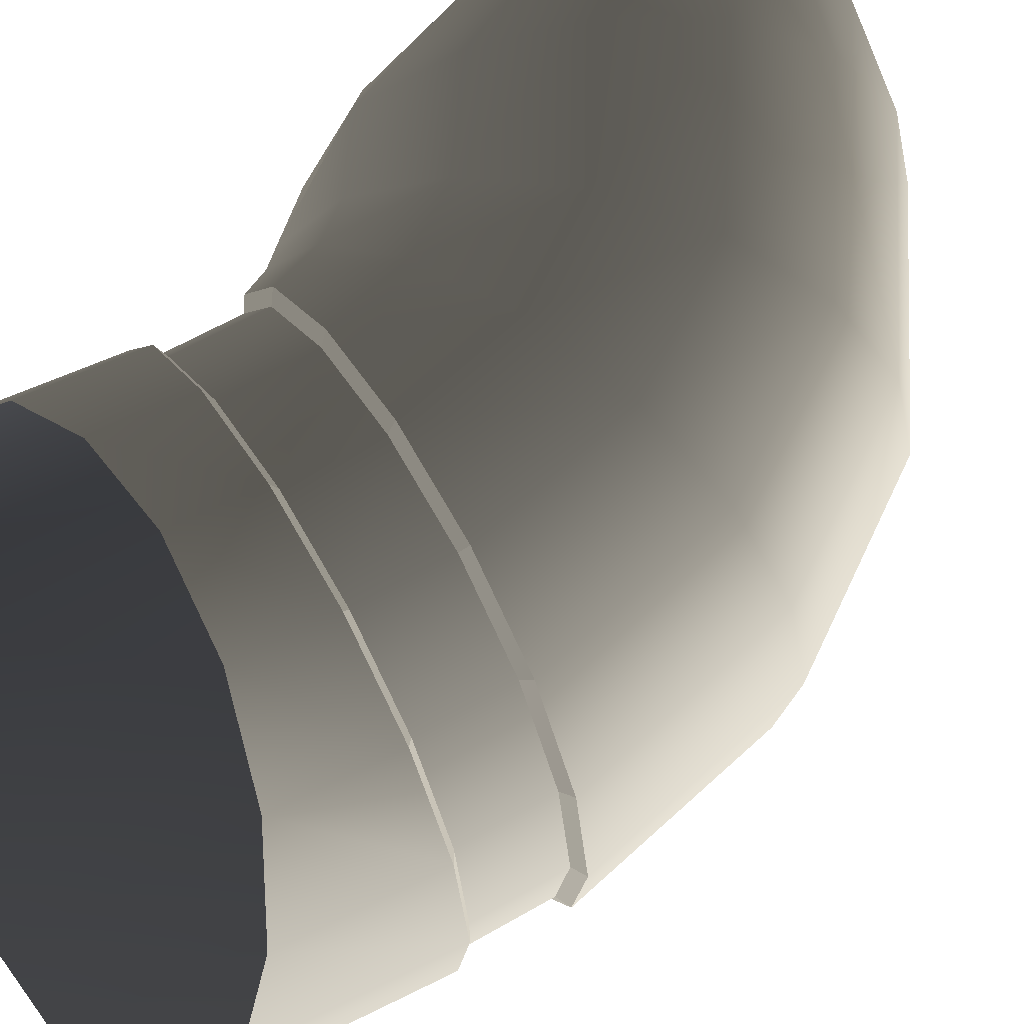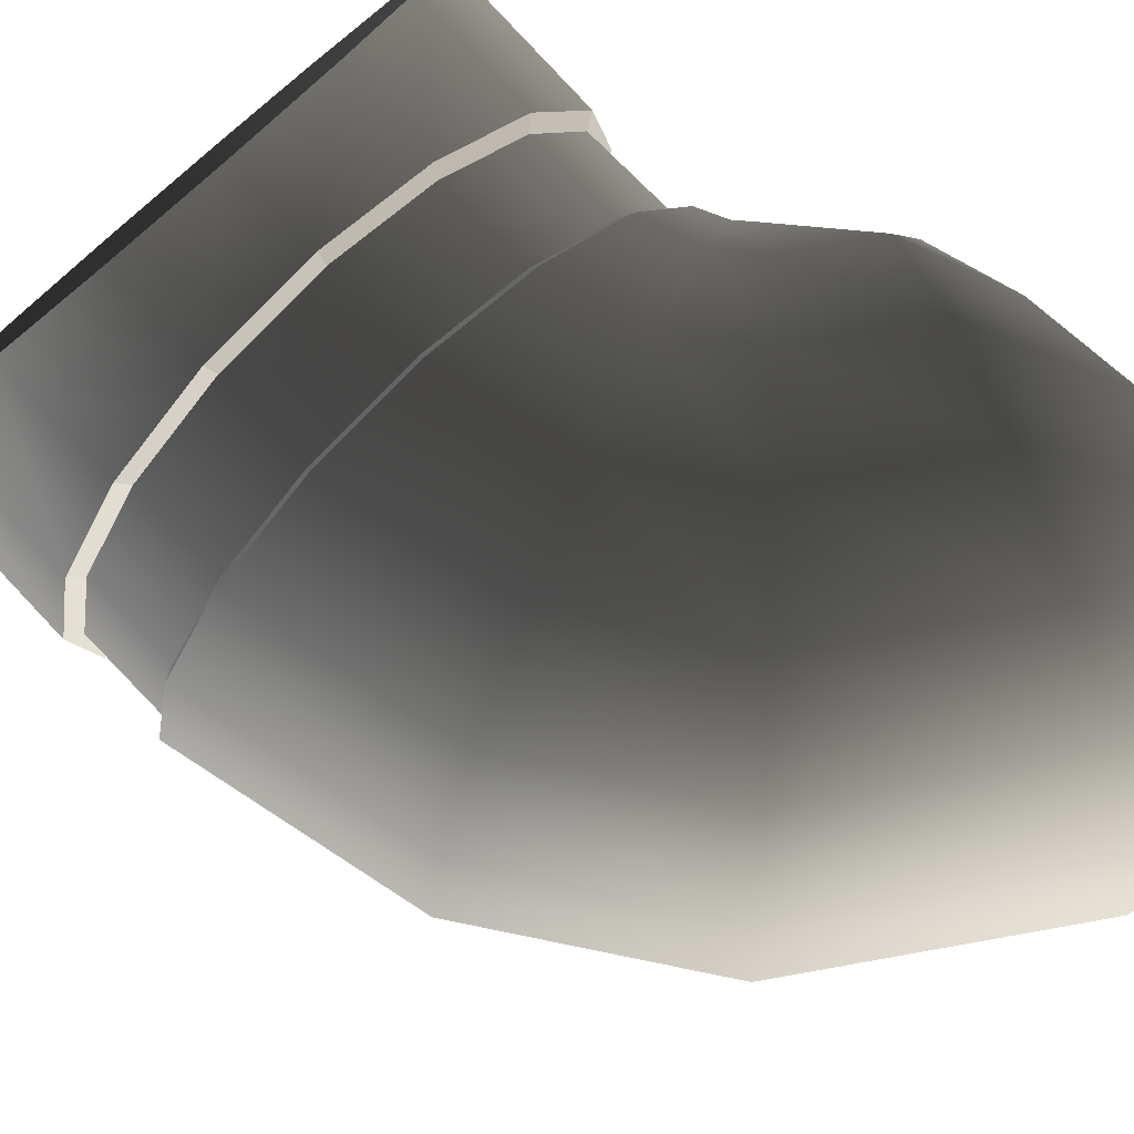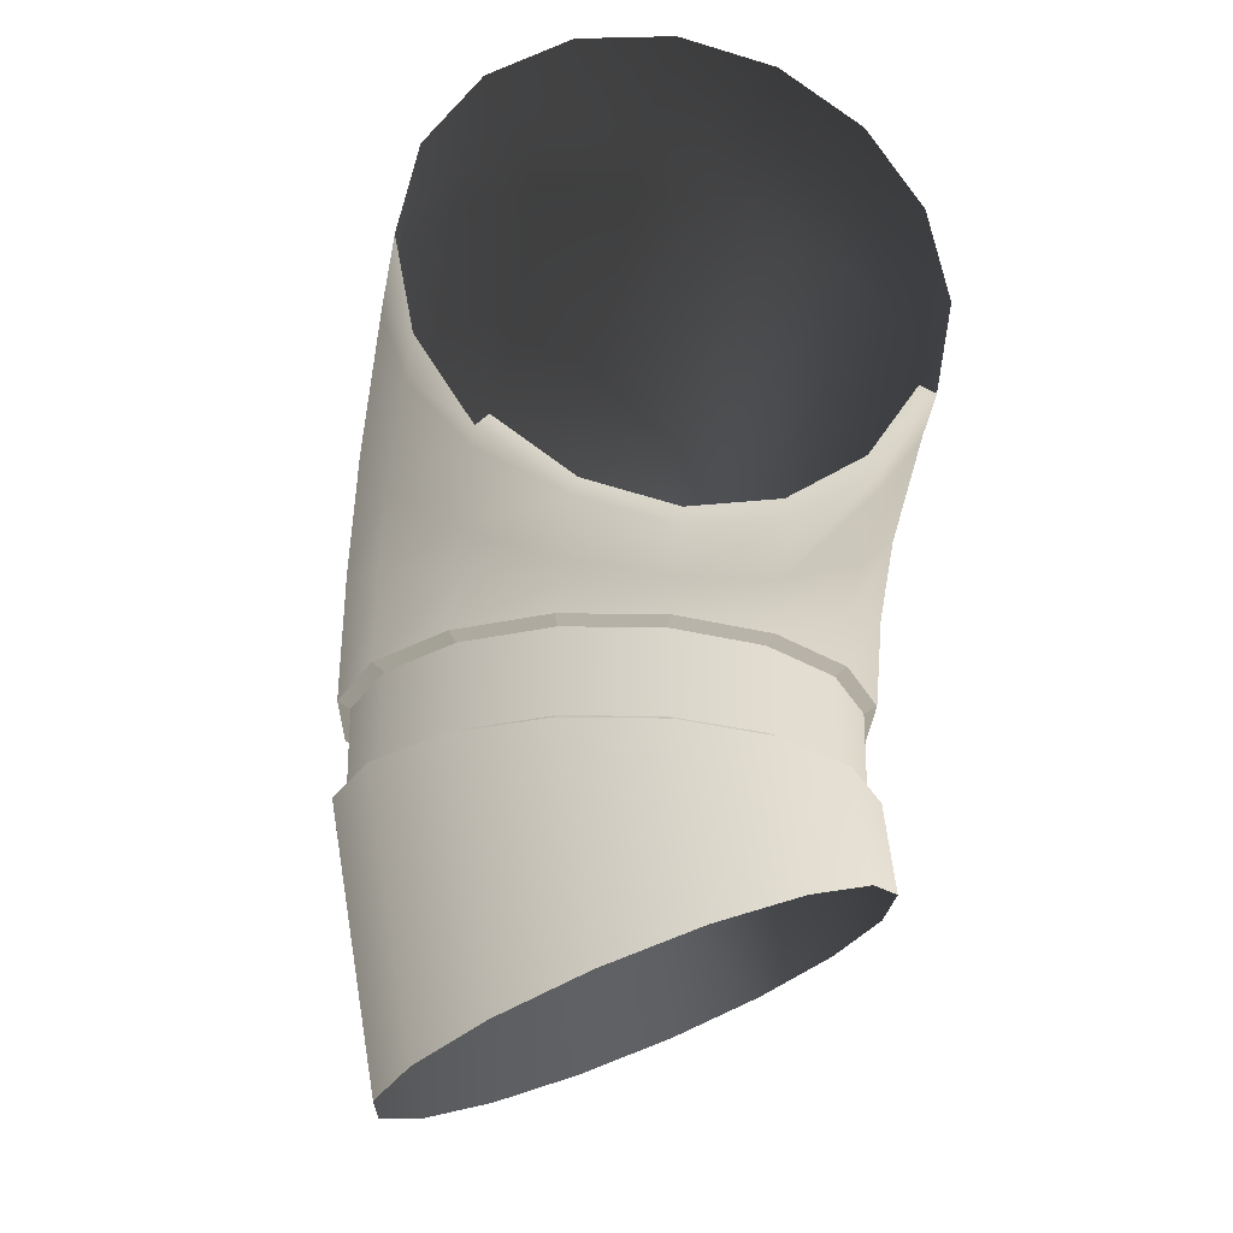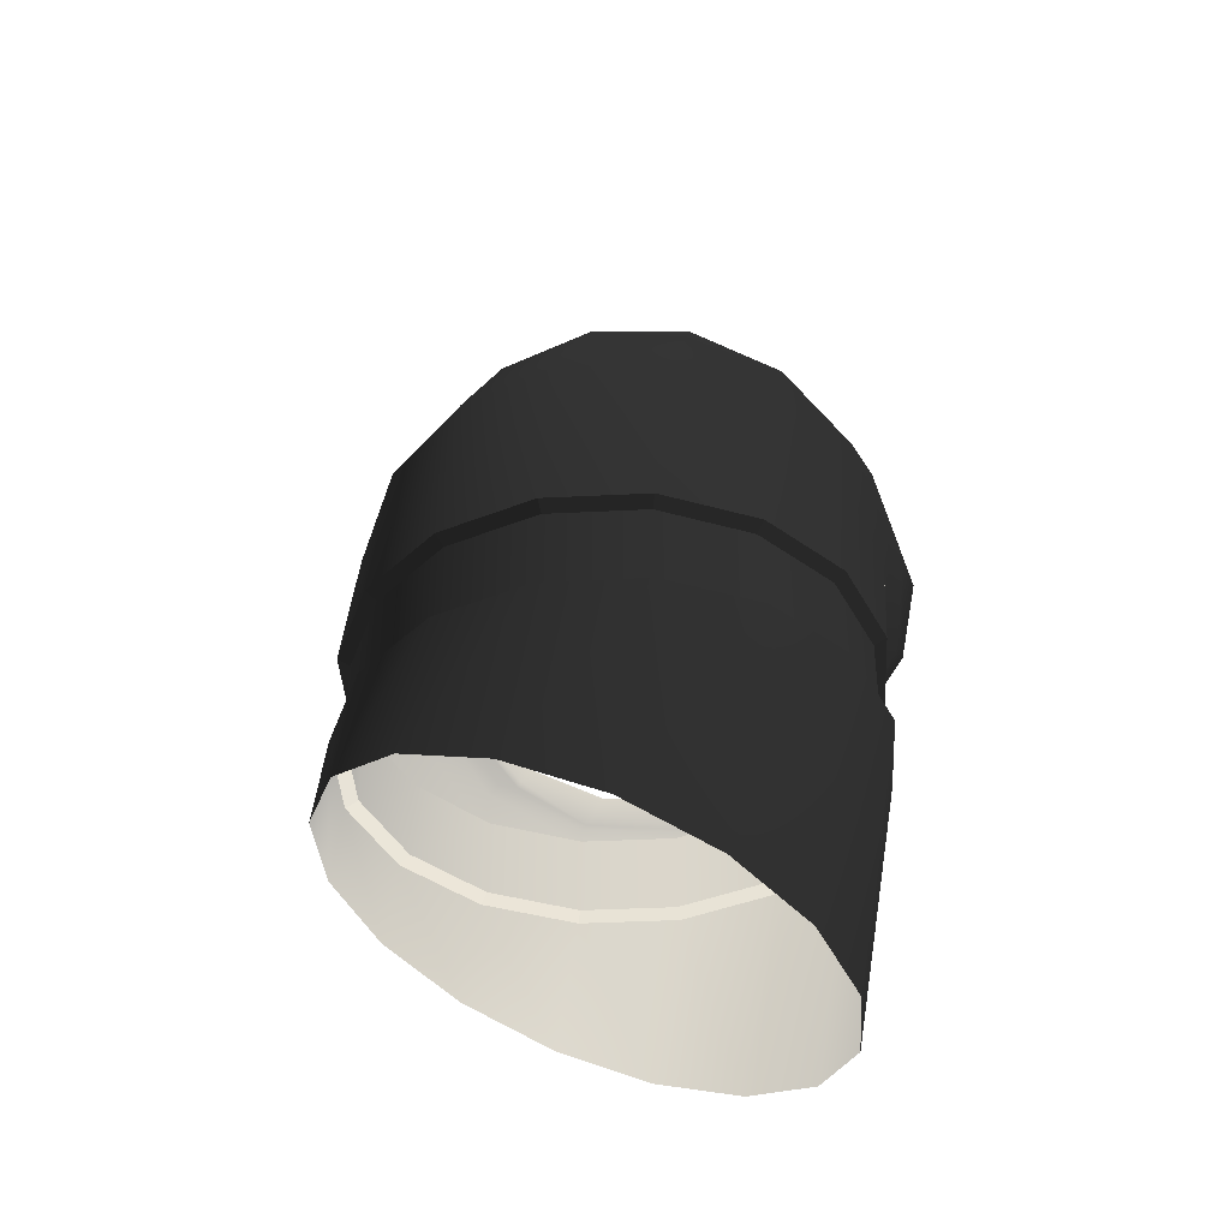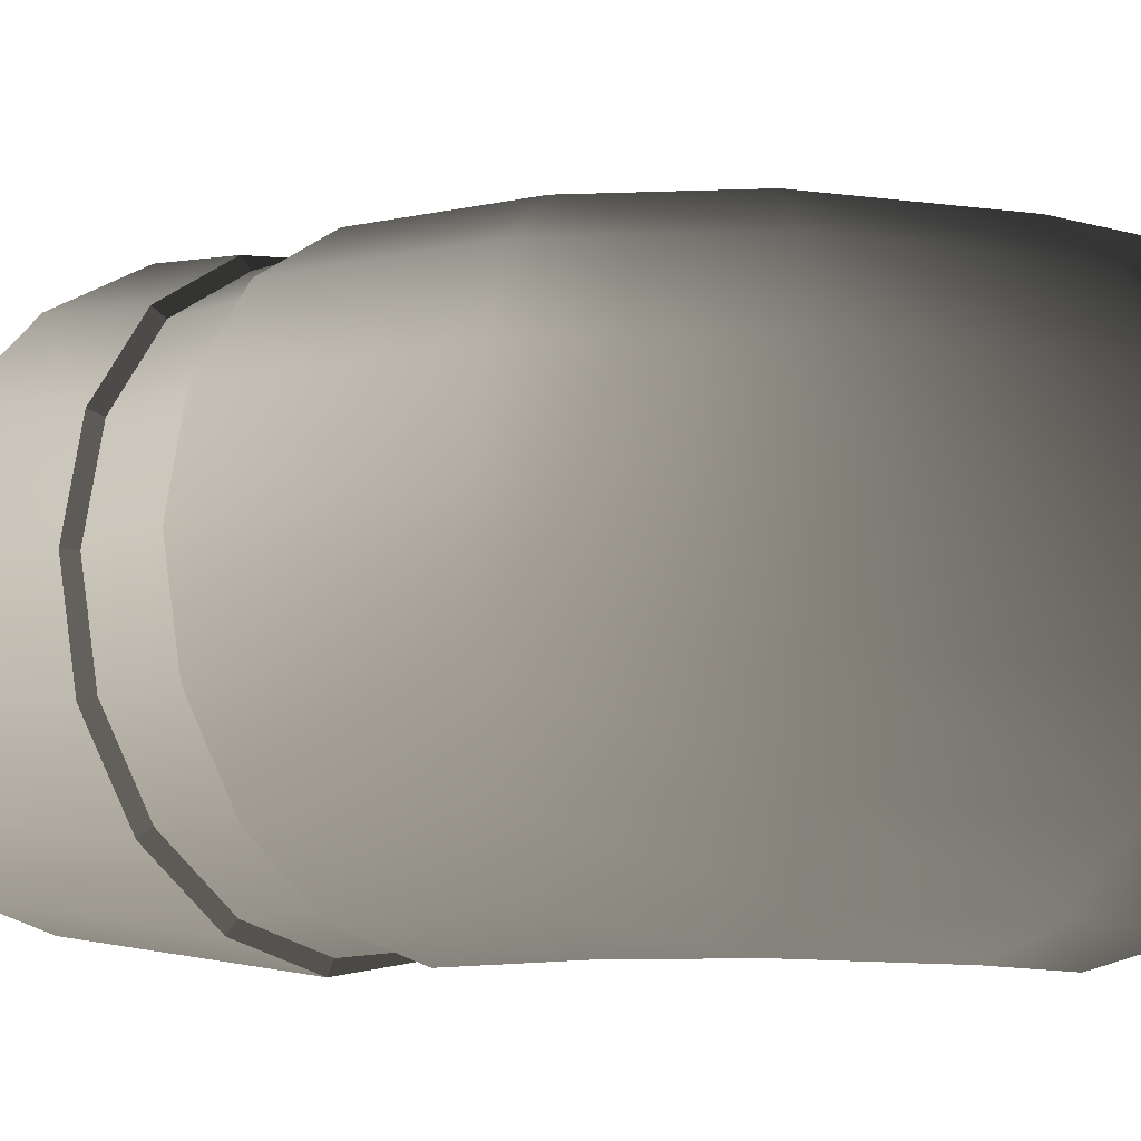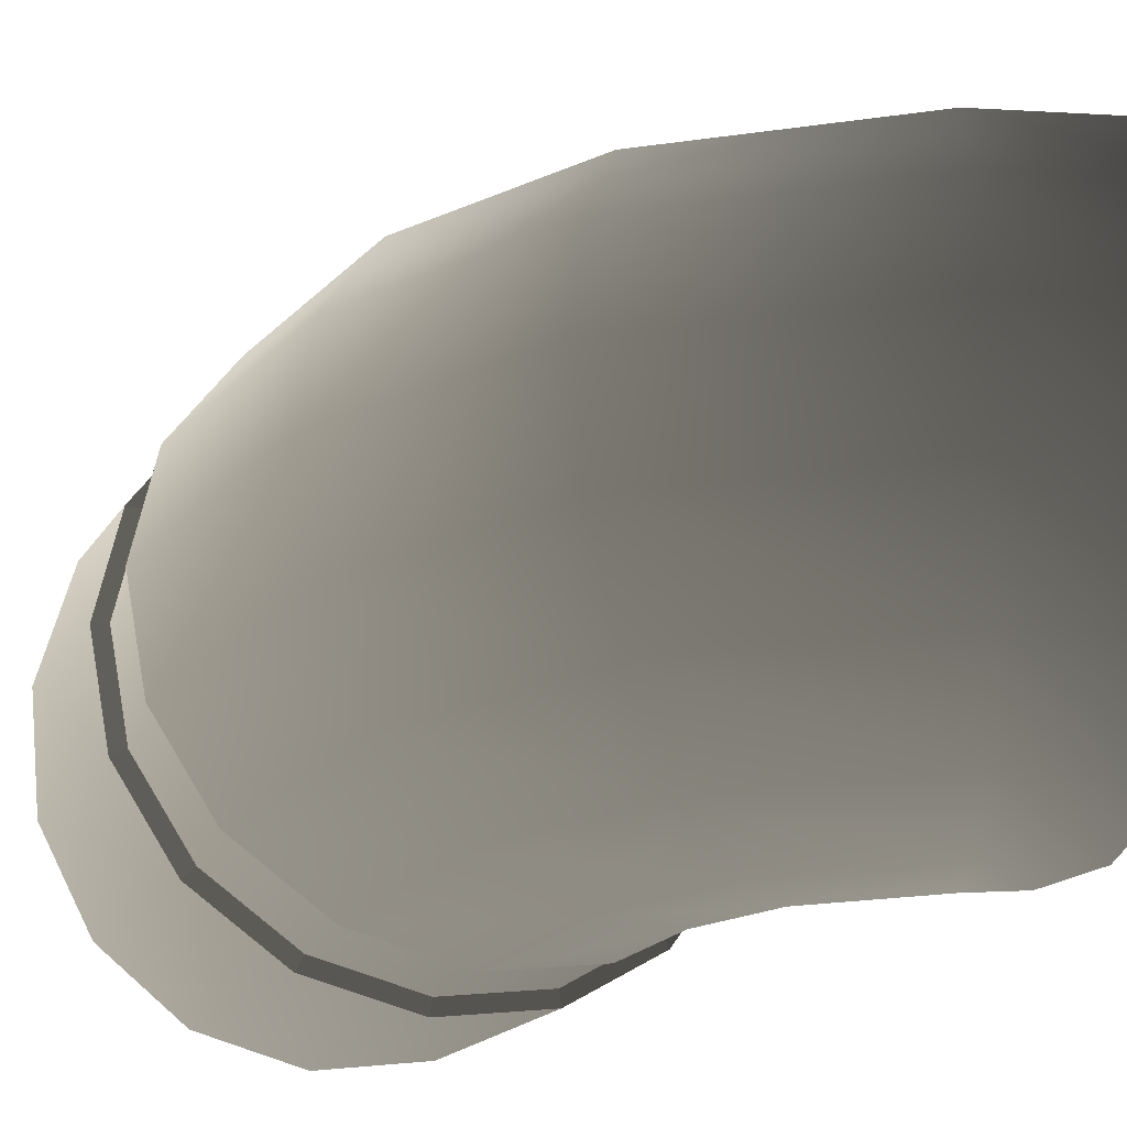
<metadata>
{"format":"obj","ext":"obj","renderer":"f3d","projection":"perspective","resolution":1024,"background":"white","views":[{"elev":60.7,"azim":-120.7,"up":"+Y"},{"elev":73.5,"azim":-43.9,"up":"+Y"},{"elev":-24.5,"azim":77.3,"up":"+Z"},{"elev":-41.0,"azim":-75.3,"up":"+Z"},{"elev":-12.5,"azim":-50.3,"up":"+Y"},{"elev":-27.1,"azim":-21.4,"up":"+Y"}]}
</metadata>
<code>
g
v 53.24 22.5 -234.6
v 53.38 23.23 -234.6
v 53.29 23.27 -234.5
v 53.14 22.5 -234.5
v 53.38 23.23 -234.6
v 53.8 23.84 -234.6
v 53.73 23.91 -234.5
v 53.29 23.27 -234.5
v 53.8 23.84 -234.6
v 54.41 24.26 -234.6
v 54.38 24.35 -234.5
v 53.73 23.91 -234.5
v 54.41 24.26 -234.6
v 55.14 24.4 -234.6
v 55.14 24.5 -234.5
v 54.38 24.35 -234.5
v 55.14 24.4 -234.6
v 55.87 24.26 -234.6
v 55.91 24.35 -234.5
v 55.14 24.5 -234.5
v 55.87 24.26 -234.6
v 56.49 23.84 -234.6
v 56.56 23.91 -234.5
v 55.91 24.35 -234.5
v 56.49 23.84 -234.6
v 56.9 23.23 -234.6
v 56.99 23.27 -234.5
v 56.56 23.91 -234.5
v 56.9 23.23 -234.6
v 57.04 22.5 -234.6
v 57.14 22.5 -234.5
v 56.99 23.27 -234.5
v 57.04 22.5 -234.6
v 56.9 21.77 -234.6
v 56.99 21.73 -234.5
v 57.14 22.5 -234.5
v 56.9 21.77 -234.6
v 56.49 21.16 -234.6
v 56.56 21.09 -234.5
v 56.99 21.73 -234.5
v 56.49 21.16 -234.6
v 55.87 20.74 -234.6
v 55.91 20.65 -234.5
v 56.56 21.09 -234.5
v 55.87 20.74 -234.6
v 55.14 20.6 -234.6
v 55.14 20.5 -234.5
v 55.91 20.65 -234.5
v 55.14 20.6 -234.6
v 54.41 20.74 -234.6
v 54.38 20.65 -234.5
v 55.14 20.5 -234.5
v 54.41 20.74 -234.6
v 53.8 21.16 -234.6
v 53.73 21.09 -234.5
v 54.38 20.65 -234.5
v 53.8 21.16 -234.6
v 53.38 21.77 -234.6
v 53.29 21.73 -234.5
v 53.73 21.09 -234.5
v 53.38 21.77 -234.6
v 53.24 22.5 -234.6
v 53.14 22.5 -234.5
v 53.29 21.73 -234.5
v 55.14 24.4 -235.2
v 54.41 24.26 -235.2
v 54.38 24.35 -235.3
v 55.14 24.5 -235.3
v 54.41 24.26 -235.2
v 53.8 23.84 -235.2
v 53.73 23.91 -235.3
v 54.38 24.35 -235.3
v 53.8 23.84 -235.2
v 53.38 23.23 -235.2
v 53.29 23.27 -235.3
v 53.73 23.91 -235.3
v 53.38 23.23 -235.2
v 53.24 22.5 -235.2
v 53.14 22.5 -235.3
v 53.29 23.27 -235.3
v 53.24 22.5 -235.2
v 53.38 21.77 -235.2
v 53.29 21.73 -235.3
v 53.14 22.5 -235.3
v 53.38 21.77 -235.2
v 53.8 21.16 -235.2
v 53.73 21.09 -235.3
v 53.29 21.73 -235.3
v 53.8 21.16 -235.2
v 54.41 20.74 -235.2
v 54.38 20.65 -235.3
v 53.73 21.09 -235.3
v 54.41 20.74 -235.2
v 55.14 20.6 -235.2
v 55.14 20.5 -235.3
v 54.38 20.65 -235.3
v 55.14 20.6 -235.2
v 55.87 20.74 -235.2
v 55.91 20.65 -235.3
v 55.14 20.5 -235.3
v 55.87 20.74 -235.2
v 56.49 21.16 -235.2
v 56.56 21.09 -235.3
v 55.91 20.65 -235.3
v 56.49 21.16 -235.2
v 56.9 21.77 -235.2
v 56.99 21.73 -235.3
v 56.56 21.09 -235.3
v 56.9 21.77 -235.2
v 57.04 22.5 -235.2
v 57.14 22.5 -235.3
v 56.99 21.73 -235.3
v 57.04 22.5 -235.2
v 56.9 23.23 -235.2
v 56.99 23.27 -235.3
v 57.14 22.5 -235.3
v 56.9 23.23 -235.2
v 56.49 23.84 -235.2
v 56.56 23.91 -235.3
v 56.99 23.27 -235.3
v 56.49 23.84 -235.2
v 55.87 24.26 -235.2
v 55.91 24.35 -235.3
v 56.56 23.91 -235.3
v 55.87 24.26 -235.2
v 55.14 24.4 -235.2
v 55.14 24.5 -235.3
v 55.91 24.35 -235.3
v 57.48 23.82 -233.3
v 57.48 24.22 -232.7
v 57.48 24.35 -232.8
v 57.48 23.92 -233.4
v 57.48 23.21 -233.7
v 57.48 23.27 -233.9
v 57.48 22.5 -233.9
v 57.48 22.5 -234
v 57.48 21.79 -233.7
v 57.48 21.73 -233.9
v 57.48 21.18 -233.3
v 57.48 21.08 -233.4
v 55.14 20.6 -234.6
v 55.87 20.74 -234.6
v 55.87 20.74 -235.2
v 55.14 20.6 -235.2
v 54.41 20.74 -234.6
v 54.41 20.74 -235.2
v 53.8 21.16 -234.6
v 53.8 21.16 -235.2
v 53.38 21.77 -234.6
v 53.38 21.77 -235.2
v 53.24 22.5 -234.6
v 53.24 22.5 -235.2
v 53.38 23.23 -234.6
v 53.38 23.23 -235.2
v 53.8 23.84 -234.6
v 53.8 23.84 -235.2
v 54.41 24.26 -234.6
v 54.41 24.26 -235.2
v 55.14 24.4 -234.6
v 55.14 24.4 -235.2
v 55.87 24.26 -234.6
v 55.87 24.26 -235.2
v 56.49 23.84 -234.6
v 56.49 23.84 -235.2
v 56.9 23.23 -234.6
v 56.9 23.23 -235.2
v 57.04 22.5 -234.6
v 57.04 22.5 -235.2
v 56.9 21.77 -234.6
v 56.9 21.77 -235.2
v 56.49 21.16 -234.6
v 56.49 21.16 -235.2
v 55.87 20.74 -234.6
v 55.87 20.74 -235.2
v 55.14 24.58 -235.9
v 55.14 24.5 -235.3
v 54.38 24.35 -235.3
v 54.38 24.44 -235.9
v 53.73 23.91 -235.3
v 53.73 24.03 -236.1
v 53.29 23.27 -235.3
v 53.29 23.44 -236.3
v 53.14 22.5 -235.3
v 53.14 22.73 -236.6
v 53.29 21.73 -235.3
v 53.29 22.02 -236.9
v 53.73 21.09 -235.3
v 53.73 21.42 -237.2
v 54.38 20.65 -235.3
v 54.38 21.02 -237.3
v 55.14 20.5 -235.3
v 55.14 20.88 -237.4
v 55.91 20.65 -235.3
v 55.91 21.02 -237.3
v 56.56 21.09 -235.3
v 56.56 21.42 -237.2
v 56.99 21.73 -235.3
v 56.99 22.02 -236.9
v 57.14 22.5 -235.3
v 57.14 22.73 -236.6
v 56.99 23.27 -235.3
v 56.99 23.44 -236.3
v 56.56 23.91 -235.3
v 56.56 24.03 -236.1
v 55.91 24.35 -235.3
v 55.91 24.44 -235.9
v 55.14 24.5 -235.3
v 55.14 24.58 -235.9
v 57.08 21.73 -234.3
v 56.99 21.73 -234.5
v 56.56 21.09 -234.5
v 56.68 21.09 -234.1
v 55.91 20.65 -234.5
v 57.19 21.73 -234.2
v 57.48 22.5 -234
v 57.29 22.5 -234.3
v 57.48 21.73 -233.9
v 56.08 20.65 -233.9
v 55.14 20.5 -234.5
v 56.88 21.09 -233.9
v 57.39 21.09 -233.5
v 57.48 21.08 -233.4
v 56.42 20.65 -233.4
v 55.37 20.5 -233.6
v 54.38 20.65 -234.5
v 57.14 20.65 -232.9
v 57.48 20.65 -232.8
v 55.88 20.5 -232.9
v 54.66 20.65 -233.3
v 53.73 21.09 -234.5
v 56.85 20.5 -232.2
v 57.48 20.5 -232
v 55.34 20.65 -232.3
v 54.06 21.09 -233.1
v 53.29 21.73 -234.5
v 56.56 20.65 -231.5
v 57.48 20.65 -231.2
v 54.88 21.09 -231.9
v 53.66 21.73 -232.9
v 53.14 22.5 -234.5
v 56.31 21.09 -230.9
v 57.48 21.08 -230.6
v 54.57 21.73 -231.6
v 53.52 22.5 -232.8
v 53.29 23.27 -234.5
v 56.14 21.73 -230.5
v 57.48 21.73 -230.1
v 54.46 22.5 -231.5
v 53.66 23.27 -232.9
v 53.73 23.91 -234.5
v 56.09 22.5 -230.4
v 57.48 22.5 -230
v 54.57 23.27 -231.6
v 54.06 23.91 -233.1
v 54.38 24.35 -234.5
v 56.14 23.27 -230.5
v 57.48 23.27 -230.1
v 54.88 23.91 -231.9
v 54.66 24.35 -233.3
v 55.14 24.5 -234.5
v 56.31 23.91 -230.9
v 57.48 23.92 -230.6
v 55.34 24.35 -232.3
v 55.37 24.5 -233.6
v 55.91 24.35 -234.5
v 56.56 24.35 -231.5
v 57.48 24.35 -231.2
v 55.88 24.5 -232.9
v 56.08 24.35 -233.9
v 56.56 23.91 -234.5
v 56.85 24.5 -232.2
v 57.48 24.5 -232
v 56.42 24.35 -233.4
v 56.68 23.91 -234.1
v 56.99 23.27 -234.5
v 57.14 24.35 -232.9
v 57.48 24.35 -232.8
v 56.88 23.91 -233.9
v 57.39 23.91 -233.5
v 57.48 23.92 -233.4
v 57.08 23.27 -234.3
v 57.14 22.5 -234.5
v 57.19 23.27 -234.2
v 57.48 23.27 -233.9
v 57.22 22.5 -234.4
v 56.99 21.73 -234.5
v 57.08 21.73 -234.3
v 57.29 22.5 -234.3
v 57.48 22.5 -234
v 57.19 21.73 -234.2
g rend_vent_room_08.part0
f 1 2 3
f 3 4 1
f 5 6 7
f 7 8 5
f 9 10 11
f 11 12 9
f 13 14 15
f 15 16 13
f 17 18 19
f 19 20 17
f 21 22 23
f 23 24 21
f 25 26 27
f 27 28 25
f 29 30 31
f 31 32 29
f 33 34 35
f 35 36 33
f 37 38 39
f 39 40 37
f 41 42 43
f 43 44 41
f 45 46 47
f 47 48 45
f 49 50 51
f 51 52 49
f 53 54 55
f 55 56 53
f 57 58 59
f 59 60 57
f 61 62 63
f 63 64 61
f 65 66 67
f 67 68 65
f 69 70 71
f 71 72 69
f 73 74 75
f 75 76 73
f 77 78 79
f 79 80 77
f 81 82 83
f 83 84 81
f 85 86 87
f 87 88 85
f 89 90 91
f 91 92 89
f 93 94 95
f 95 96 93
f 97 98 99
f 99 100 97
f 101 102 103
f 103 104 101
f 105 106 107
f 107 108 105
f 109 110 111
f 111 112 109
f 113 114 115
f 115 116 113
f 117 118 119
f 119 120 117
f 121 122 123
f 123 124 121
f 125 126 127
f 127 128 125
f 129 130 131
f 131 132 129
f 133 129 132
f 132 134 133
f 135 133 134
f 134 136 135
f 137 135 136
f 136 138 137
f 139 137 138
f 138 140 139
f 141 142 143
f 143 144 141
f 145 141 144
f 144 146 145
f 147 145 146
f 146 148 147
f 149 147 148
f 148 150 149
f 151 149 150
f 150 152 151
f 153 151 152
f 152 154 153
f 155 153 154
f 154 156 155
f 157 155 156
f 156 158 157
f 159 157 158
f 158 160 159
f 161 159 160
f 160 162 161
f 163 161 162
f 162 164 163
f 165 163 164
f 164 166 165
f 167 165 166
f 166 168 167
f 169 167 168
f 168 170 169
f 171 169 170
f 170 172 171
f 173 171 172
f 172 174 173
f 1 2 3
g rend_vent_room_08.part1
f 175 176 177
f 177 178 175
f 178 177 179
f 179 180 178
f 180 179 181
f 181 182 180
f 182 181 183
f 183 184 182
f 184 183 185
f 185 186 184
f 186 185 187
f 187 188 186
f 188 187 189
f 189 190 188
f 190 189 191
f 191 192 190
f 192 191 193
f 193 194 192
f 194 193 195
f 195 196 194
f 196 195 197
f 197 198 196
f 198 197 199
f 199 200 198
f 200 199 201
f 201 202 200
f 202 201 203
f 203 204 202
f 204 203 205
f 205 206 204
f 206 205 207
f 207 208 206
f 209 210 211
f 211 212 209
f 212 211 213
f 214 209 212
f 215 216 214
f 214 217 215
f 213 218 212
f 218 213 219
f 212 220 214
f 217 214 220
f 220 212 218
f 220 221 217
f 217 221 222
f 218 223 220
f 221 220 223
f 219 224 218
f 223 218 224
f 224 219 225
f 222 221 226
f 223 226 221
f 226 227 222
f 224 228 223
f 226 223 228
f 225 229 224
f 228 224 229
f 229 225 230
f 227 226 231
f 228 231 226
f 231 232 227
f 229 233 228
f 231 228 233
f 230 234 229
f 233 229 234
f 234 230 235
f 232 231 236
f 233 236 231
f 236 237 232
f 234 238 233
f 236 233 238
f 235 239 234
f 238 234 239
f 239 235 240
f 237 236 241
f 238 241 236
f 241 242 237
f 239 243 238
f 241 238 243
f 240 244 239
f 243 239 244
f 244 240 245
f 242 241 246
f 243 246 241
f 246 247 242
f 244 248 243
f 246 243 248
f 245 249 244
f 248 244 249
f 249 245 250
f 247 246 251
f 248 251 246
f 251 252 247
f 249 253 248
f 251 248 253
f 250 254 249
f 253 249 254
f 254 250 255
f 252 251 256
f 253 256 251
f 256 257 252
f 254 258 253
f 256 253 258
f 255 259 254
f 258 254 259
f 259 255 260
f 257 256 261
f 258 261 256
f 261 262 257
f 259 263 258
f 261 258 263
f 260 264 259
f 263 259 264
f 264 260 265
f 262 261 266
f 263 266 261
f 266 267 262
f 264 268 263
f 266 263 268
f 265 269 264
f 268 264 269
f 269 265 270
f 267 266 271
f 268 271 266
f 271 272 267
f 269 273 268
f 271 268 273
f 270 274 269
f 273 269 274
f 274 270 275
f 272 271 276
f 273 276 271
f 276 277 272
f 274 278 273
f 276 273 278
f 277 276 279
f 278 279 276
f 279 280 277
f 278 274 281
f 275 281 274
f 281 275 282
f 279 278 283
f 283 280 279
f 281 283 278
f 280 283 284
f 282 285 281
f 283 281 285
f 285 282 286
f 286 287 285
f 284 283 288
f 285 288 283
f 288 285 287
f 288 289 284
f 287 290 288
f 175 176 177

</code>
